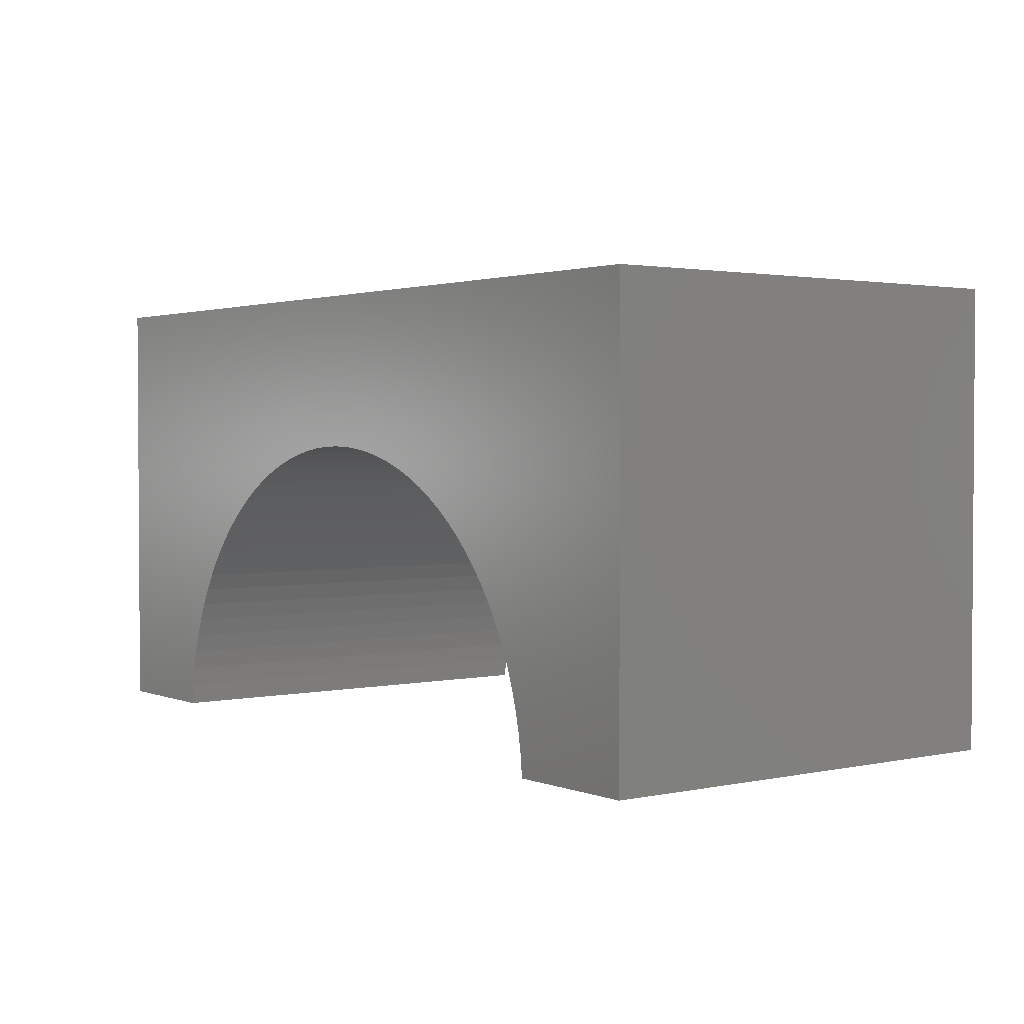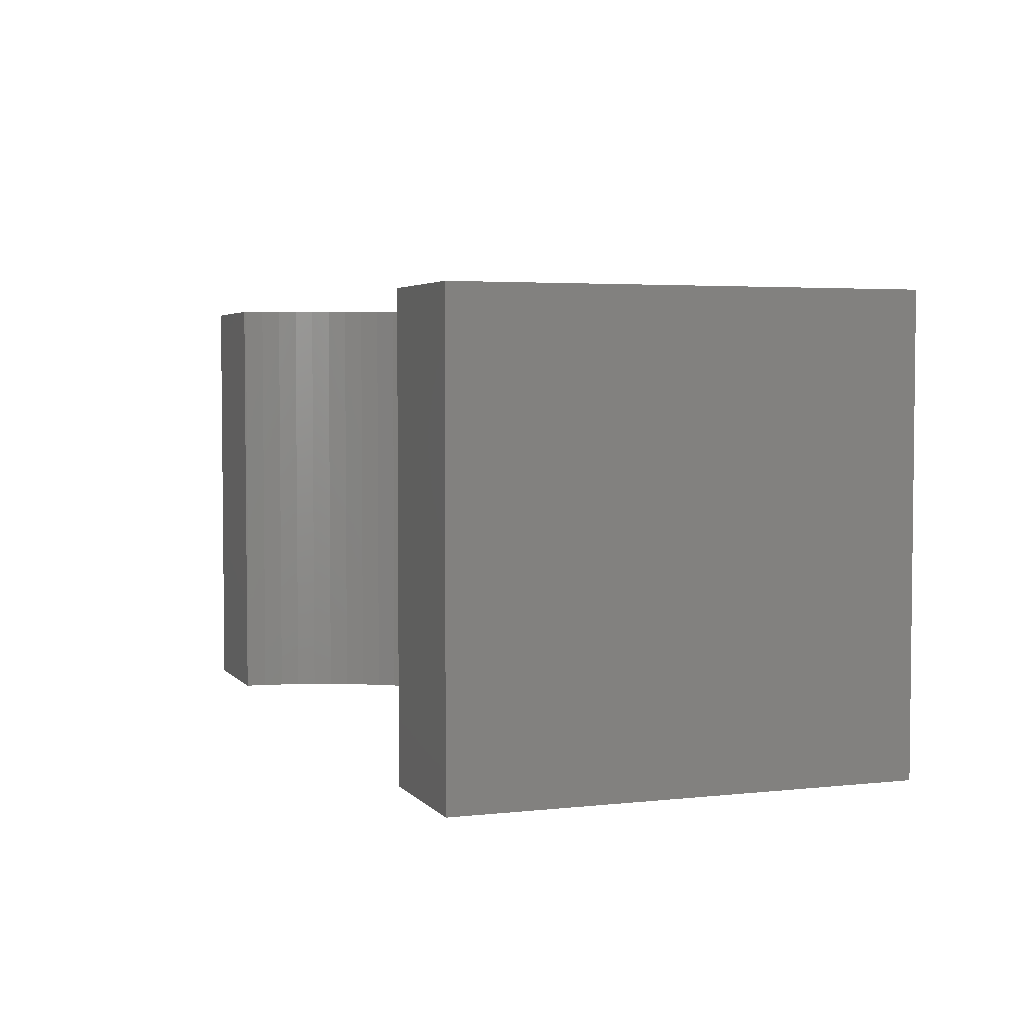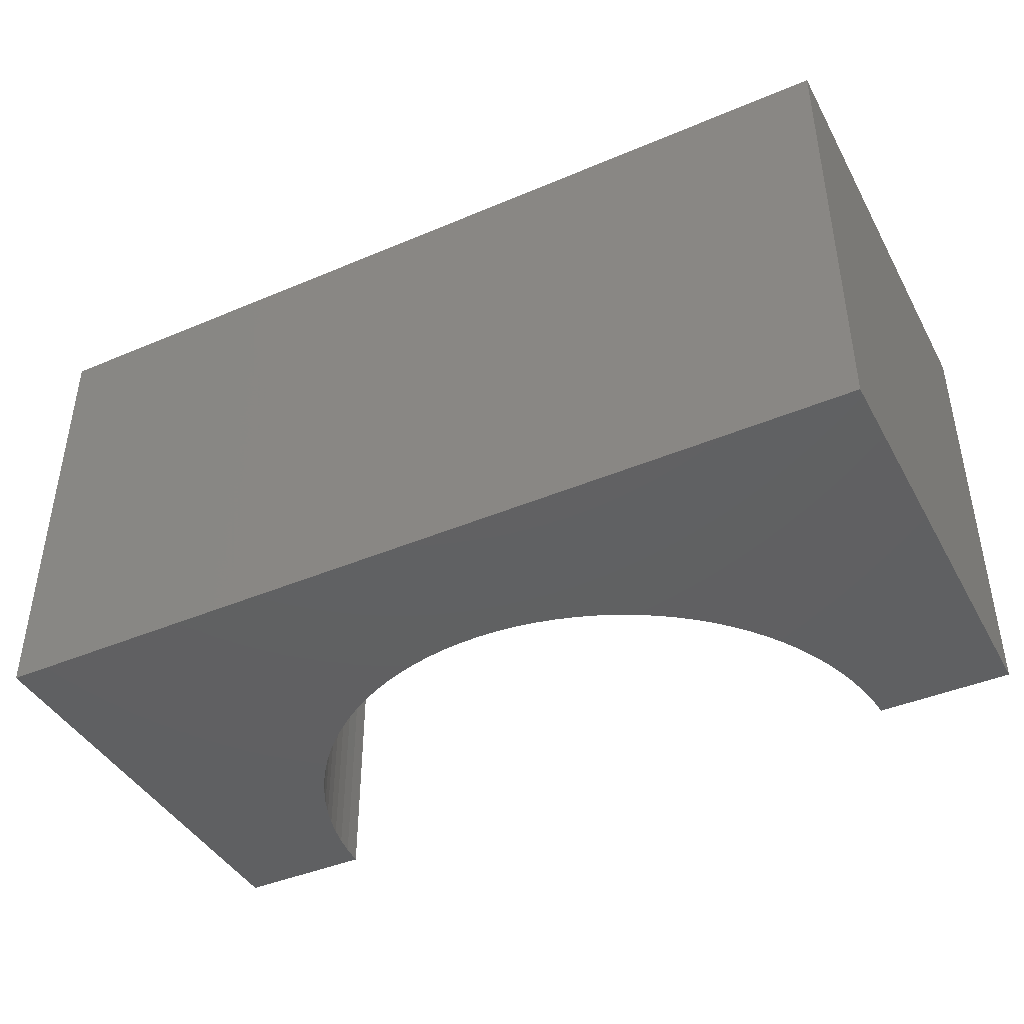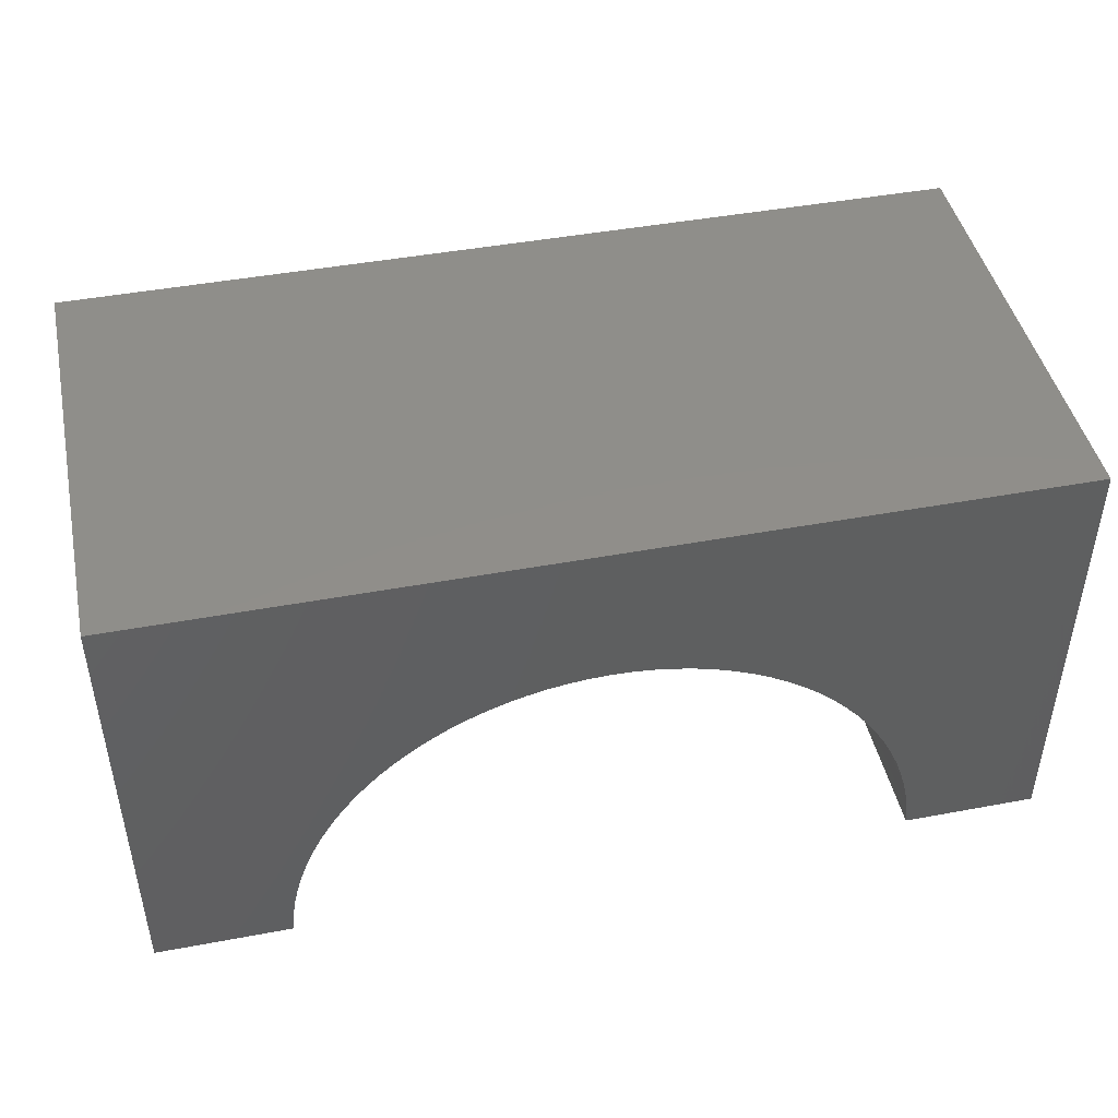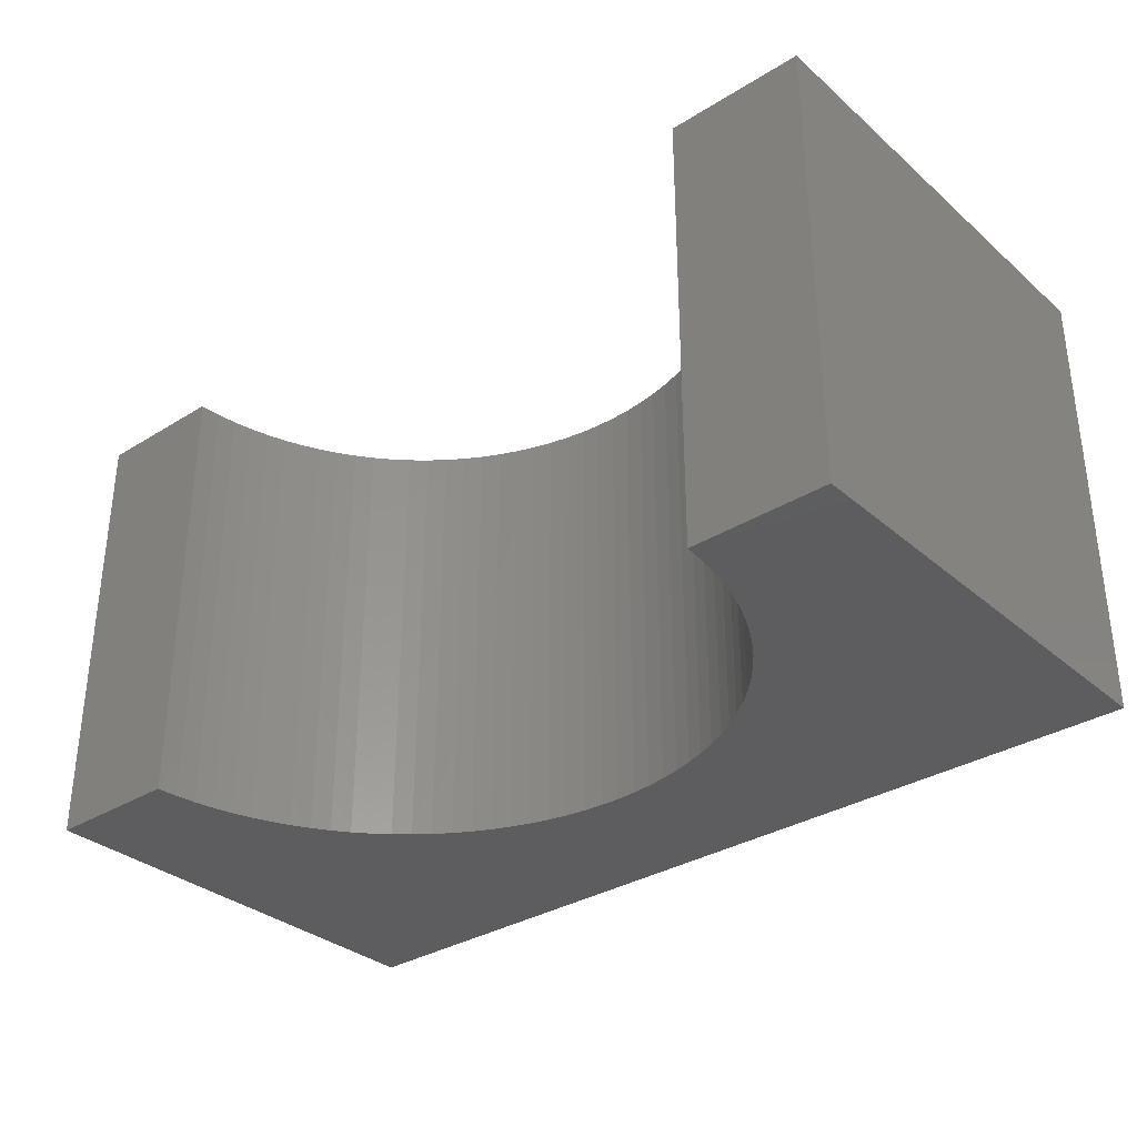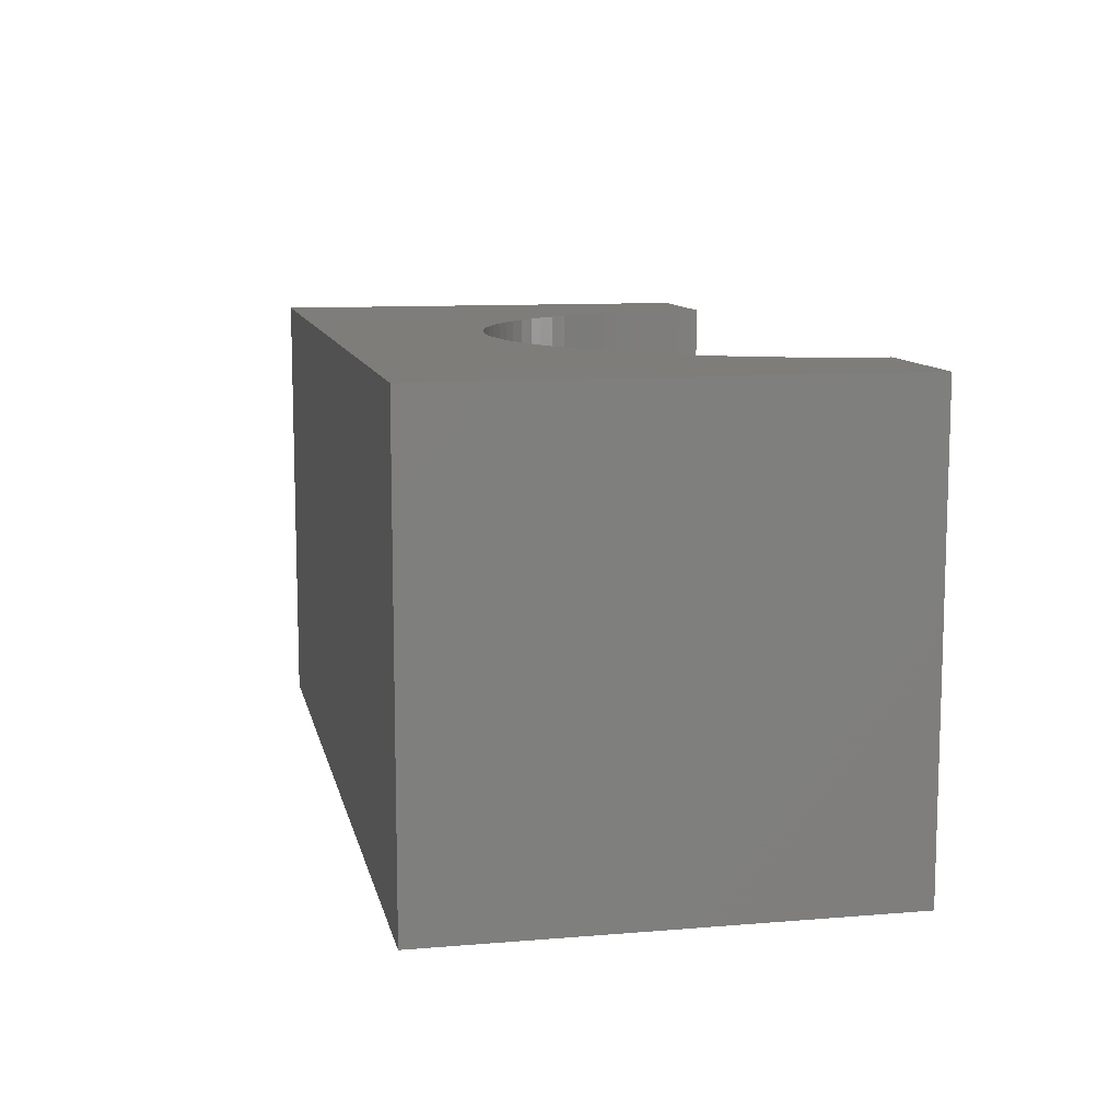
<metadata>
{"format":"stl","ext":"stl","renderer":"f3d","projection":"perspective","resolution":1024,"background":"white","views":[{"elev":2.1,"azim":53.1,"up":"+Z"},{"elev":3.8,"azim":-110.2,"up":"+Y"},{"elev":-42.3,"azim":26.9,"up":"+Y"},{"elev":45.0,"azim":167.8,"up":"+Z"},{"elev":-33.0,"azim":-139.5,"up":"+Y"},{"elev":10.4,"azim":78.2,"up":"+Y"}]}
</metadata>
<code>
# stl→obj: 110 verts, 216 faces
v 5 -2.5 2.5
v 5 2.5 -2.5
v 5 2.5 2.5
v 5 -2.5 -2.5
v -5 2.5 2.5
v -5 -2.5 2.5
v 3.494 -2.5 -2.5
v 3.494 2.5 -2.5
v -5 -2.5 -2.5
v -3.494 2.5 -2.5
v -3.494 -2.5 -2.5
v -5 2.5 -2.5
v 0 2.5 0.8
v 0.2198 2.5 0.7931
v 0.4387 2.5 0.7724
v 0.6558 2.5 0.738
v 0.8704 2.5 0.69
v 1.082 2.5 0.6287
v 1.288 2.5 0.5542
v 1.49 2.5 0.4669
v 1.686 2.5 0.3671
v 1.875 2.5 0.2551
v 2.057 2.5 0.1316
v 2.231 2.5 -0.003203
v 2.396 2.5 -0.1486
v 2.551 2.5 -0.3041
v 2.697 2.5 -0.469
v 2.832 2.5 -0.6428
v 2.955 2.5 -0.8246
v 3.067 2.5 -1.014
v 3.167 2.5 -1.21
v 3.254 2.5 -1.412
v 3.329 2.5 -1.618
v 3.39 2.5 -1.83
v 3.438 2.5 -2.044
v 3.472 2.5 -2.261
v 3.493 2.5 -2.48
v -0.2198 2.5 0.7931
v -0.4387 2.5 0.7724
v -0.6558 2.5 0.738
v -0.8704 2.5 0.69
v -1.082 2.5 0.6287
v -1.288 2.5 0.5542
v -1.49 2.5 0.4669
v -1.686 2.5 0.3671
v -1.875 2.5 0.2551
v -2.057 2.5 0.1316
v -2.231 2.5 -0.003203
v -2.396 2.5 -0.1486
v -2.551 2.5 -0.3041
v -2.697 2.5 -0.469
v -2.832 2.5 -0.6428
v -2.955 2.5 -0.8246
v -3.067 2.5 -1.014
v -3.167 2.5 -1.21
v -3.254 2.5 -1.412
v -3.329 2.5 -1.618
v -3.39 2.5 -1.83
v -3.438 2.5 -2.044
v -3.472 2.5 -2.261
v -3.493 2.5 -2.48
v 0 -2.5 0.8
v -0.2198 -2.5 0.7931
v -0.4387 -2.5 0.7724
v -0.6558 -2.5 0.738
v -0.8704 -2.5 0.69
v -1.082 -2.5 0.6287
v -1.288 -2.5 0.5542
v -1.49 -2.5 0.4669
v -1.686 -2.5 0.3671
v -1.875 -2.5 0.2551
v -2.057 -2.5 0.1316
v -2.231 -2.5 -0.003203
v -2.396 -2.5 -0.1486
v -2.551 -2.5 -0.3041
v -2.697 -2.5 -0.469
v -2.832 -2.5 -0.6428
v -2.955 -2.5 -0.8246
v -3.067 -2.5 -1.014
v -3.167 -2.5 -1.21
v -3.254 -2.5 -1.412
v -3.329 -2.5 -1.618
v -3.39 -2.5 -1.83
v -3.438 -2.5 -2.044
v -3.472 -2.5 -2.261
v -3.493 -2.5 -2.48
v 0.2198 -2.5 0.7931
v 0.4387 -2.5 0.7724
v 0.6558 -2.5 0.738
v 0.8704 -2.5 0.69
v 1.082 -2.5 0.6287
v 1.288 -2.5 0.5542
v 1.49 -2.5 0.4669
v 1.686 -2.5 0.3671
v 1.875 -2.5 0.2551
v 2.057 -2.5 0.1316
v 2.231 -2.5 -0.003203
v 2.396 -2.5 -0.1486
v 2.551 -2.5 -0.3041
v 2.697 -2.5 -0.469
v 2.832 -2.5 -0.6428
v 2.955 -2.5 -0.8246
v 3.067 -2.5 -1.014
v 3.167 -2.5 -1.21
v 3.254 -2.5 -1.412
v 3.329 -2.5 -1.618
v 3.39 -2.5 -1.83
v 3.438 -2.5 -2.044
v 3.472 -2.5 -2.261
v 3.493 -2.5 -2.48
f 1 2 3
f 2 1 4
f 5 1 3
f 1 5 6
f 7 2 4
f 2 7 8
f 9 10 11
f 10 9 12
f 9 5 12
f 5 9 6
f 3 13 5
f 3 14 13
f 3 15 14
f 3 16 15
f 3 17 16
f 3 18 17
f 3 19 18
f 3 20 19
f 3 21 20
f 3 22 21
f 3 23 22
f 3 24 23
f 3 25 24
f 3 26 25
f 3 27 26
f 3 28 27
f 3 29 28
f 3 30 29
f 3 31 30
f 2 31 3
f 31 2 32
f 32 2 33
f 33 2 34
f 34 2 35
f 35 2 36
f 36 2 37
f 37 2 8
f 38 5 13
f 39 5 38
f 40 5 39
f 41 5 40
f 42 5 41
f 43 5 42
f 44 5 43
f 45 5 44
f 46 5 45
f 47 5 46
f 48 5 47
f 49 5 48
f 50 5 49
f 51 5 50
f 52 5 51
f 53 5 52
f 54 5 53
f 55 5 54
f 12 55 56
f 12 56 57
f 12 57 58
f 12 58 59
f 12 59 60
f 12 60 61
f 12 61 10
f 55 12 5
f 6 62 1
f 6 63 62
f 6 64 63
f 6 65 64
f 6 66 65
f 6 67 66
f 6 68 67
f 6 69 68
f 6 70 69
f 6 71 70
f 6 72 71
f 6 73 72
f 6 74 73
f 6 75 74
f 6 76 75
f 6 77 76
f 6 78 77
f 6 79 78
f 6 80 79
f 9 80 6
f 80 9 81
f 81 9 82
f 82 9 83
f 83 9 84
f 84 9 85
f 85 9 86
f 86 9 11
f 87 1 62
f 88 1 87
f 89 1 88
f 90 1 89
f 91 1 90
f 92 1 91
f 93 1 92
f 94 1 93
f 95 1 94
f 96 1 95
f 97 1 96
f 98 1 97
f 99 1 98
f 100 1 99
f 101 1 100
f 102 1 101
f 103 1 102
f 104 1 103
f 4 104 105
f 4 105 106
f 4 106 107
f 4 107 108
f 4 108 109
f 4 109 110
f 4 110 7
f 104 4 1
f 110 36 37
f 36 110 109
f 7 37 8
f 37 7 110
f 101 27 28
f 27 101 100
f 95 23 96
f 23 95 22
f 92 20 93
f 20 92 19
f 73 47 72
f 47 73 48
f 89 17 90
f 17 89 16
f 109 35 36
f 35 109 108
f 93 21 94
f 21 93 20
f 63 13 62
f 13 63 38
f 74 48 73
f 48 74 49
f 85 61 60
f 61 85 86
f 106 32 33
f 32 106 105
f 72 46 71
f 46 72 47
f 69 43 68
f 43 69 44
f 102 28 29
f 28 102 101
f 81 57 56
f 57 81 82
f 97 25 98
f 25 97 24
f 64 38 63
f 38 64 39
f 108 34 35
f 34 108 107
f 91 19 92
f 19 91 18
f 79 55 54
f 55 79 80
f 76 52 51
f 52 76 77
f 94 22 95
f 22 94 21
f 68 42 67
f 42 68 43
f 74 50 49
f 50 74 75
f 71 45 70
f 45 71 46
f 82 58 57
f 58 82 83
f 107 33 34
f 33 107 106
f 104 30 31
f 30 104 103
f 84 60 59
f 60 84 85
f 75 51 50
f 51 75 76
f 105 31 32
f 31 105 104
f 66 40 65
f 40 66 41
f 78 54 53
f 54 78 79
f 65 39 64
f 39 65 40
f 88 16 89
f 16 88 15
f 99 25 26
f 25 99 98
f 103 29 30
f 29 103 102
f 67 41 66
f 41 67 42
f 96 24 97
f 24 96 23
f 86 10 61
f 10 86 11
f 100 26 27
f 26 100 99
f 87 15 88
f 15 87 14
f 62 14 87
f 14 62 13
f 83 59 58
f 59 83 84
f 80 56 55
f 56 80 81
f 90 18 91
f 18 90 17
f 70 44 69
f 44 70 45
f 77 53 52
f 53 77 78

</code>
